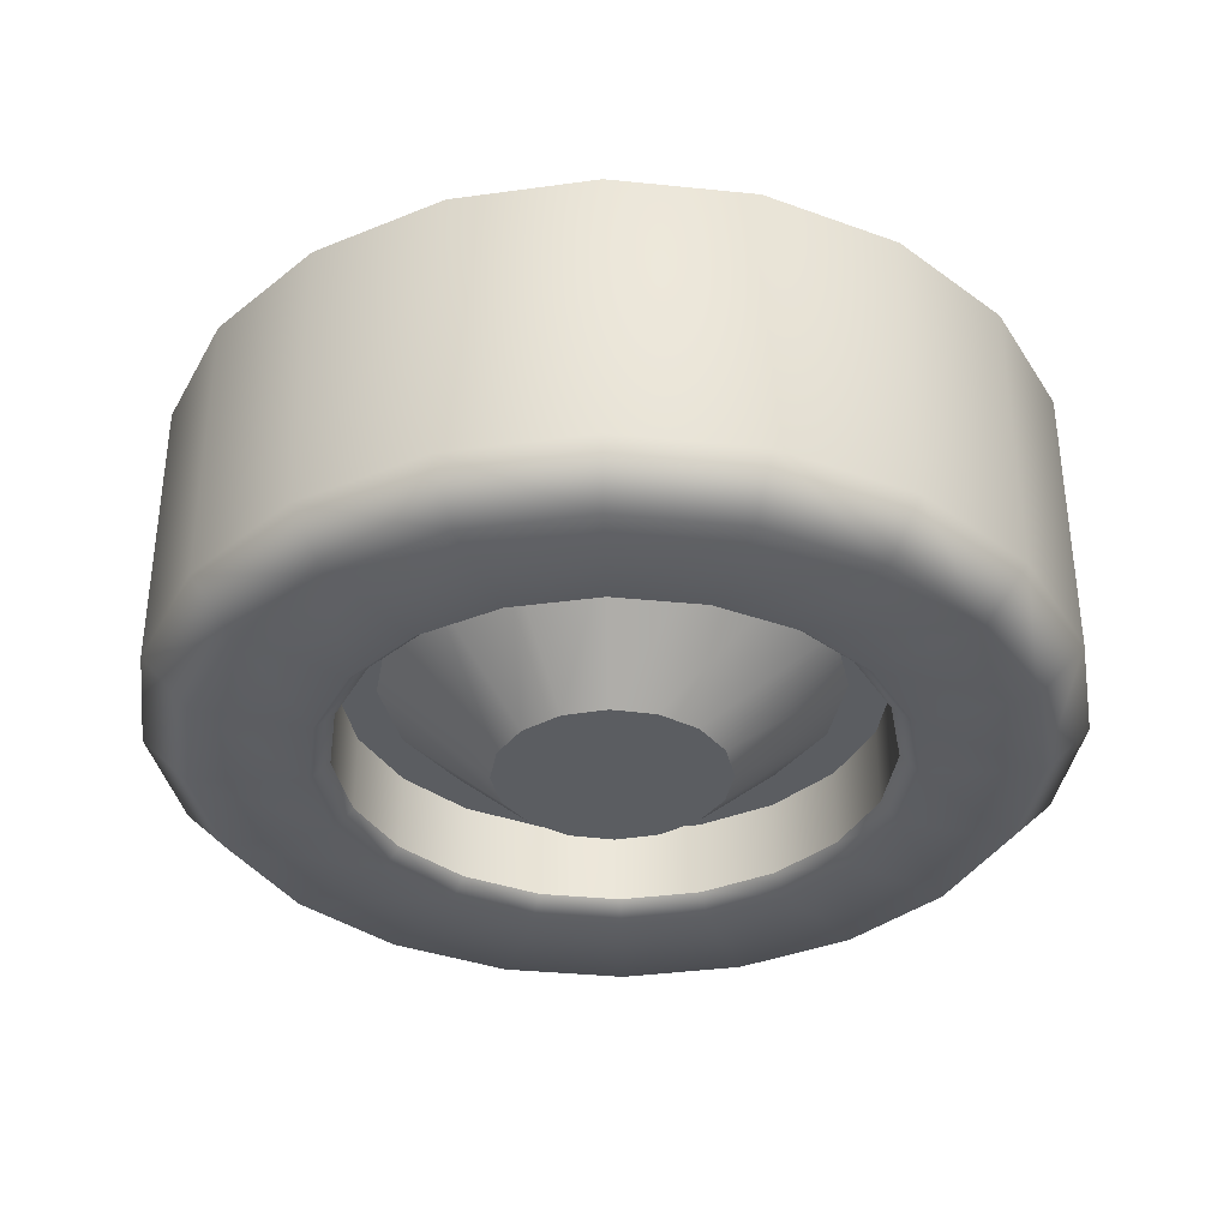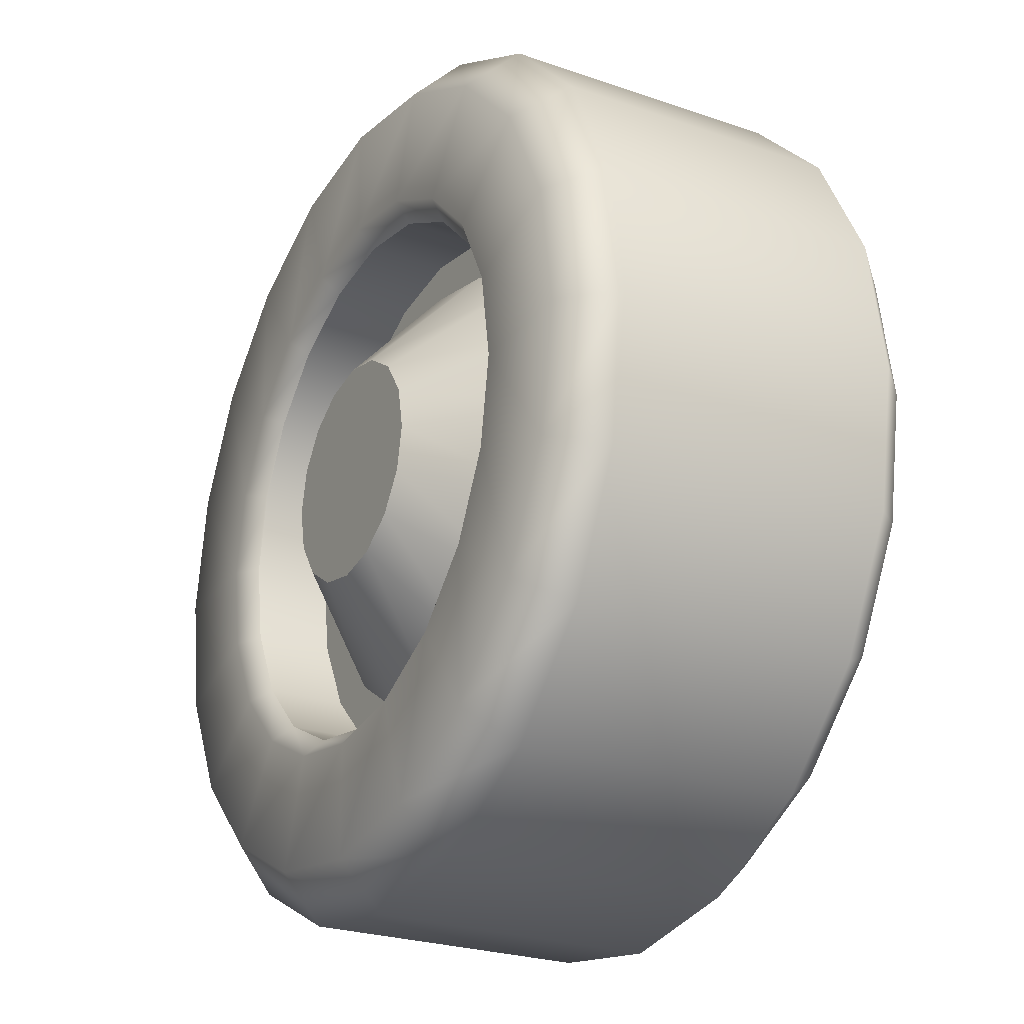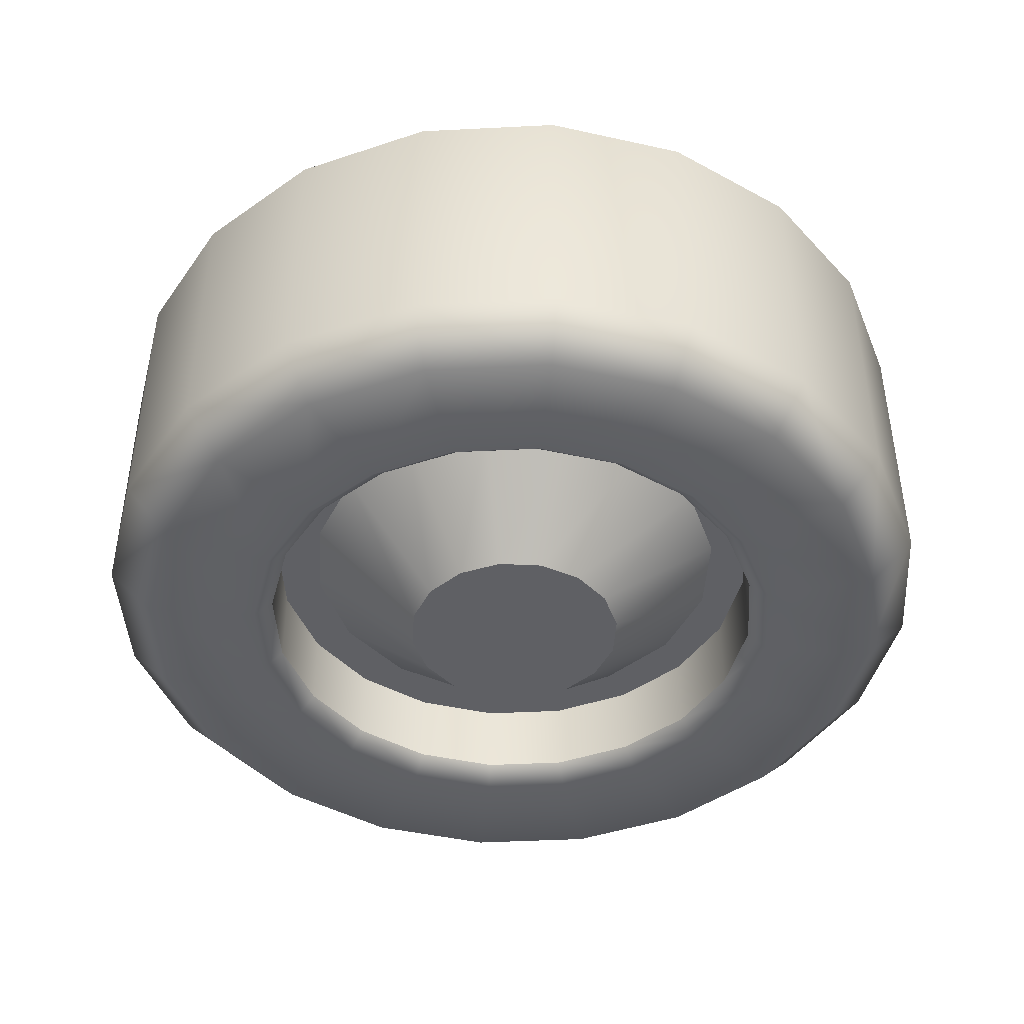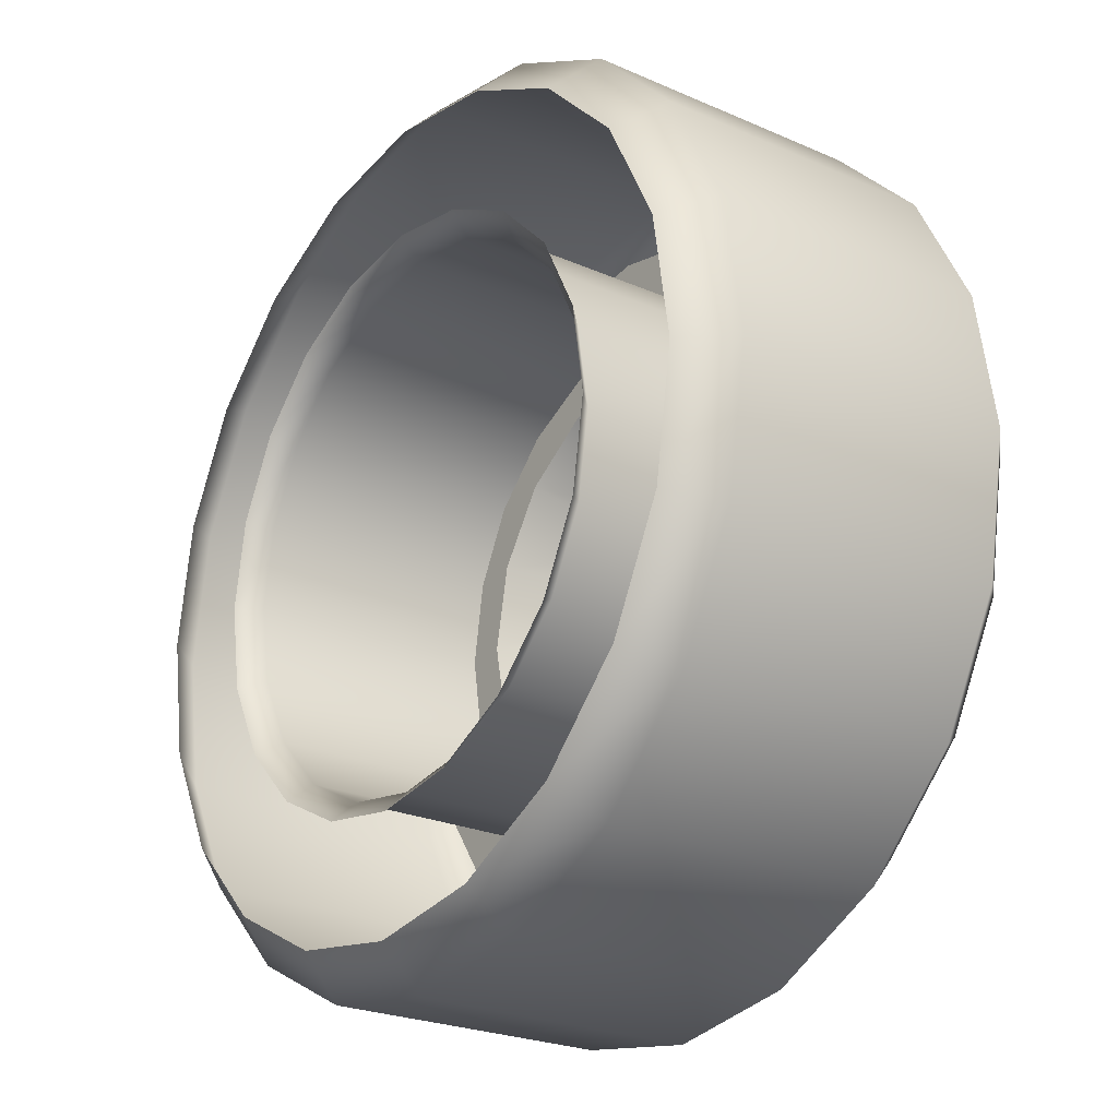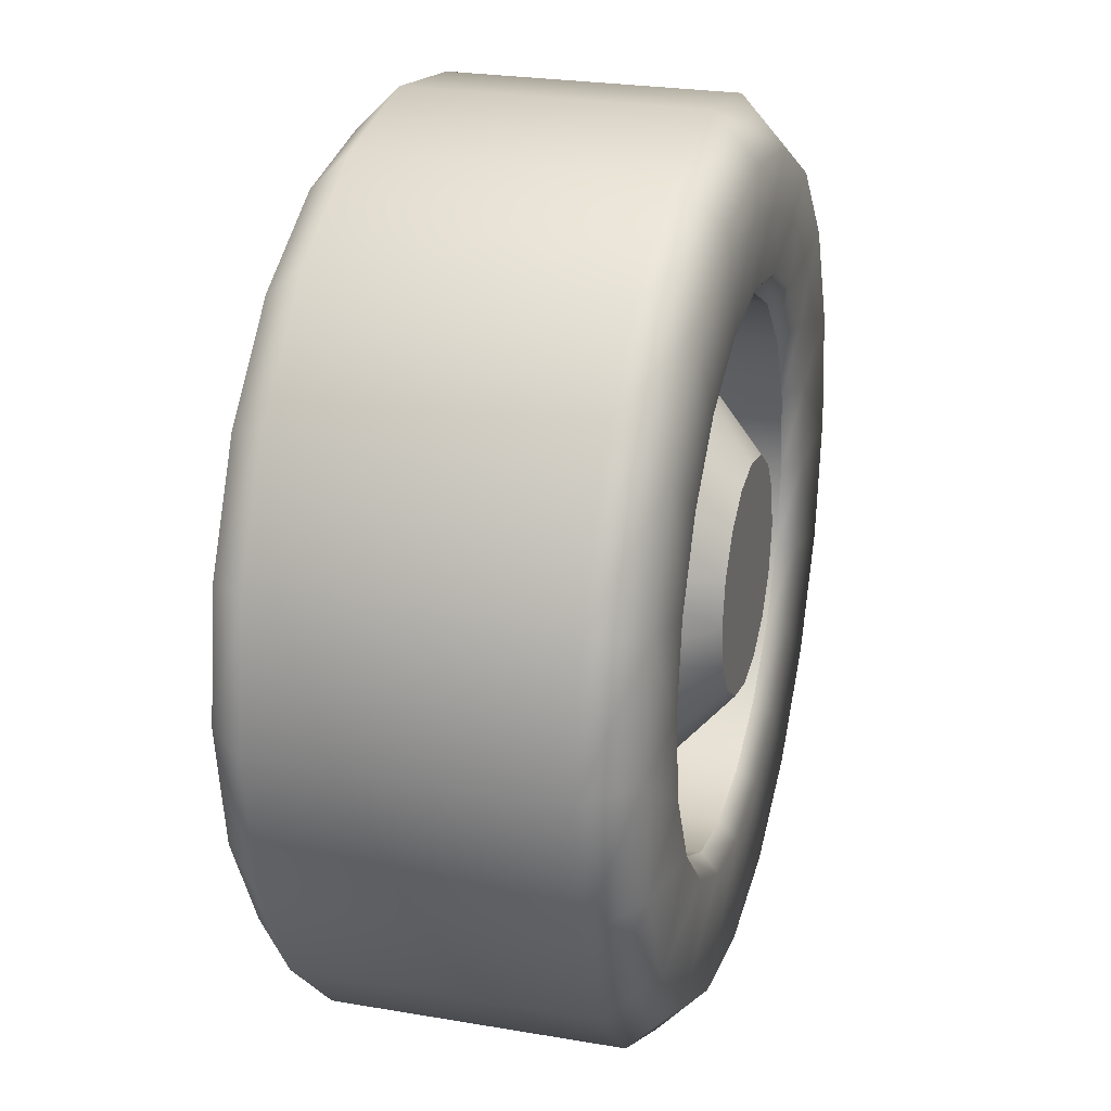
<metadata>
{"format":"obj","ext":"obj","renderer":"f3d","projection":"perspective","resolution":1024,"background":"white","views":[{"elev":-35.5,"azim":-88.7,"up":"+Z"},{"elev":-25.0,"azim":-119.4,"up":"+Y"},{"elev":-44.1,"azim":120.4,"up":"+Z"},{"elev":-23.9,"azim":53.7,"up":"+Y"},{"elev":25.2,"azim":105.5,"up":"+Y"}]}
</metadata>
<code>
g FoodVan2:FoodVan2:FoodVan_Wheels
v 91.94 1.788e-07 -42.59
v 87.44 -28.41 -42.59
v 97.61 -31.71 -32.03
v 102.6 1.788e-07 -32.03
v 87.44 28.41 -42.59
v 97.61 31.71 -32.03
v 83.03 -60.32 -32.03
v 74.38 -54.04 -42.59
v 60.32 -83.03 -32.03
v 54.04 -74.38 -42.59
v 31.71 -97.61 -32.03
v 28.41 -87.44 -42.59
v 6.104e-05 -102.6 -32.03
v 6.104e-05 -91.94 -42.59
v -31.71 -97.61 -32.03
v -28.41 -87.44 -42.59
v -60.32 -83.03 -32.03
v -54.04 -74.38 -42.59
v -83.03 -60.32 -32.03
v -74.38 -54.04 -42.59
v -97.6 -31.71 -32.03
v -87.44 -28.41 -42.59
v -102.6 1.788e-07 -32.03
v -91.94 1.788e-07 -42.59
v -97.6 31.71 -32.03
v -87.44 28.41 -42.59
v -83.03 60.32 -32.03
v -74.38 54.04 -42.59
v -60.32 83.03 -32.03
v -54.04 74.38 -42.59
v -31.71 97.6 -32.03
v -28.41 87.44 -42.59
v -60.32 -83.03 33.38
v -31.71 -97.61 33.38
v -54.61 -75.16 42.98
v -28.71 -88.36 42.98
v 6.104e-05 -102.6 33.38
v 6.104e-05 -92.91 42.98
v 31.71 -97.61 33.38
v 28.71 -88.36 42.98
v 60.32 -83.03 33.38
v 54.61 -75.16 42.98
v 83.03 -60.32 33.38
v 75.16 -54.61 42.98
v 97.61 -31.71 33.38
v 88.36 -28.71 42.98
v 102.6 1.788e-07 33.38
v 92.91 1.788e-07 42.98
v 97.61 31.71 33.38
v 88.36 28.71 42.98
v 83.03 60.32 33.38
v 75.16 54.61 42.98
v 60.32 83.03 33.38
v 54.61 75.16 42.98
v 31.71 97.6 33.38
v 28.71 88.36 42.98
v 6.104e-05 102.6 33.38
v 6.104e-05 92.91 42.98
v -31.71 97.6 33.38
v -28.71 88.36 42.98
v 6.104e-05 102.6 -32.03
v -31.71 97.6 -32.03
v -28.41 87.44 -42.59
v 6.104e-05 91.94 -42.59
v 31.71 97.6 -32.03
v 28.41 87.44 -42.59
v 60.32 83.03 -32.03
v 54.04 74.38 -42.59
v 83.03 60.32 -32.03
v 74.38 54.04 -42.59
v 61.29 1.788e-07 -38.3
v 58.29 -18.94 -38.3
v 62.42 -20.28 -42.59
v 65.63 1.788e-07 -42.59
v 58.29 18.94 -38.3
v 62.42 20.28 -42.59
v 53.1 -38.58 -42.59
v 49.58 -36.02 -38.3
v 38.58 -53.1 -42.59
v 36.02 -49.58 -38.3
v 20.28 -62.42 -42.59
v 18.94 -58.29 -38.3
v 6.104e-05 -65.63 -42.59
v 6.104e-05 -61.29 -38.3
v -20.28 -62.42 -42.59
v -18.94 -58.29 -38.3
v -38.58 -53.1 -42.59
v -36.02 -49.58 -38.3
v -53.1 -38.58 -42.59
v -49.58 -36.02 -38.3
v -62.42 -20.28 -42.59
v -58.29 -18.94 -38.3
v -65.63 1.788e-07 -42.59
v -61.29 1.788e-07 -38.3
v -62.42 20.28 -42.59
v -58.29 18.94 -38.3
v -53.1 38.58 -42.59
v -49.58 36.02 -38.3
v -38.58 53.1 -42.59
v -36.02 49.58 -38.3
v -20.28 62.42 -42.59
v -18.94 58.29 -38.3
v -18.94 58.29 -38.3
v 6.104e-05 61.29 -38.3
v 6.104e-05 65.63 -42.59
v -20.28 62.42 -42.59
v 20.28 62.42 -42.59
v 18.94 58.29 -38.3
v 38.58 53.1 -42.59
v 36.02 49.58 -38.3
v 53.1 38.58 -42.59
v 49.58 36.02 -38.3
v 62.42 -20.28 -42.59
v 87.44 -28.41 -42.59
v 91.94 1.788e-07 -42.59
v 65.63 1.788e-07 -42.59
v 53.1 -38.58 -42.59
v 74.38 -54.04 -42.59
v 38.58 -53.1 -42.59
v 54.04 -74.38 -42.59
v 20.28 -62.42 -42.59
v 28.41 -87.44 -42.59
v 6.104e-05 -65.63 -42.59
v 6.104e-05 -91.94 -42.59
v -20.28 -62.42 -42.59
v -28.41 -87.44 -42.59
v -38.58 -53.1 -42.59
v -54.04 -74.38 -42.59
v -53.1 -38.58 -42.59
v -74.38 -54.04 -42.59
v -62.42 -20.28 -42.59
v -87.44 -28.41 -42.59
v -65.63 1.788e-07 -42.59
v -91.94 1.788e-07 -42.59
v -62.42 20.28 -42.59
v -87.44 28.41 -42.59
v -53.1 38.58 -42.59
v -74.38 54.04 -42.59
v -38.58 53.1 -42.59
v -54.04 74.38 -42.59
v -20.28 62.42 -42.59
v -28.41 87.44 -42.59
v 6.104e-05 65.63 -42.59
v 6.104e-05 91.94 -42.59
v 20.28 62.42 -42.59
v 28.41 87.44 -42.59
v 38.58 53.1 -42.59
v 54.04 74.38 -42.59
v 53.1 38.58 -42.59
v 74.38 54.04 -42.59
v 62.42 20.28 -42.59
v 87.44 28.41 -42.59
v -83.03 -60.32 33.38
v -75.16 -54.61 42.98
v -88.36 -28.71 42.98
v -97.6 -31.71 33.38
v -92.91 1.788e-07 42.98
v -102.6 1.788e-07 33.38
v -88.36 28.71 42.98
v -97.6 31.71 33.38
v -75.16 54.61 42.98
v -83.03 60.32 33.38
v -54.61 75.16 42.98
v -60.32 83.03 33.38
v -28.71 88.36 42.98
v -31.71 97.6 33.38
v 61.29 1.788e-07 38.1
v 58.29 18.94 38.1
v 62.98 20.46 42.98
v 66.23 1.788e-07 42.98
v 58.29 -18.94 38.1
v 62.98 -20.46 42.98
v 49.58 -36.02 38.1
v 53.58 -38.93 42.98
v 36.02 -49.58 38.1
v 38.93 -53.58 42.98
v 18.94 -58.29 38.1
v 20.47 -62.98 42.98
v 6.104e-05 -61.29 38.1
v 6.104e-05 -66.23 42.98
v -18.94 -58.29 38.1
v -20.46 -62.98 42.98
v -36.02 -49.58 38.1
v -38.93 -53.58 42.98
v -49.58 -36.02 38.1
v -53.58 -38.93 42.98
v -58.29 -18.94 38.1
v -62.98 -20.46 42.98
v -61.29 1.788e-07 38.1
v -66.23 1.788e-07 42.98
v -58.29 18.94 38.1
v -62.98 20.46 42.98
v -49.58 36.02 38.1
v -53.58 38.93 42.98
v -36.02 49.58 38.1
v -38.93 53.58 42.98
v -18.94 58.29 38.1
v -20.46 62.98 42.98
v -36.02 -49.58 -38.3
v -18.94 -58.29 -38.3
v 6.104e-05 -61.29 -38.3
v 18.94 -58.29 -38.3
v 36.02 -49.58 -38.3
v 49.58 -36.02 -38.3
v 58.29 -18.94 -38.3
v 61.29 1.788e-07 -38.3
v 58.29 18.94 -38.3
v 49.58 36.02 -38.3
v 49.58 36.02 38.1
v 53.58 38.93 42.98
v 38.93 53.58 42.98
v 36.02 49.58 38.1
v 20.47 62.98 42.98
v 18.94 58.29 38.1
v 6.104e-05 66.23 42.98
v 6.104e-05 61.29 38.1
v -20.46 62.98 42.98
v -18.94 58.29 38.1
v -18.94 58.29 -38.3
v 6.104e-05 61.29 -38.3
v 18.94 58.29 -38.3
v 36.02 49.58 -38.3
v -49.58 -36.02 -38.3
v -58.29 -18.94 -38.3
v -61.29 1.788e-07 -38.3
v -58.29 18.94 -38.3
v -49.58 36.02 -38.3
v -36.02 49.58 -38.3
v -18.94 58.29 -38.3
v 18.26 19.03 -42.98
v -0.2964 0.4808 -42.98
v 23.94 10.52 -42.98
v 9.744 24.72 -42.98
v -0.2964 26.72 -42.98
v -10.34 24.72 -42.98
v -18.85 19.03 -42.98
v -24.54 10.52 -42.98
v -26.53 0.4808 -42.98
v -24.54 -9.559 -42.98
v -18.85 -18.07 -42.98
v -10.34 -23.76 -42.98
v -0.2964 -25.75 -42.98
v 9.744 -23.76 -42.98
v 18.26 -18.07 -42.98
v 23.94 -9.559 -42.98
v 25.94 0.4808 -42.98
v 56.21 56.98 -20.05
v 36.3 37.08 -20.05
v 47.52 20.29 -20.05
v 73.53 31.06 -20.05
v 30.28 74.3 -20.05
v 19.51 48.3 -20.05
v -0.2964 80.39 -20.05
v -0.2964 52.24 -20.05
v -30.88 74.3 -20.05
v -20.1 48.3 -20.05
v -56.8 56.98 -20.05
v -36.9 37.08 -20.05
v -74.12 31.06 -20.05
v -48.12 20.29 -20.05
v -80.2 0.4808 -20.05
v -52.06 0.4808 -20.05
v -74.12 -30.1 -20.05
v -48.12 -19.33 -20.05
v -56.8 -56.02 -20.05
v -36.9 -36.12 -20.05
v -30.88 -73.34 -20.05
v -20.1 -47.34 -20.05
v -0.2964 -79.43 -20.05
v -0.2964 -51.28 -20.05
v 30.28 -73.34 -20.05
v 19.51 -47.34 -20.05
v 56.21 -56.02 -20.05
v 36.3 -36.12 -20.05
v 73.53 -30.1 -20.05
v 47.52 -19.33 -20.05
v 79.61 0.4808 -20.05
v 51.46 0.4808 -20.05
v 36.3 37.08 -20.05
v 18.26 19.03 -42.98
v 23.94 10.52 -42.98
v 47.52 20.29 -20.05
v 19.51 48.3 -20.05
v 9.744 24.72 -42.98
v -0.2964 52.24 -20.05
v -0.2964 26.72 -42.98
v -20.1 48.3 -20.05
v -10.34 24.72 -42.98
v -36.9 37.08 -20.05
v -18.85 19.03 -42.98
v -48.12 20.29 -20.05
v -24.54 10.52 -42.98
v -52.06 0.4808 -20.05
v -26.53 0.4808 -42.98
v -48.12 -19.33 -20.05
v -24.54 -9.559 -42.98
v -36.9 -36.12 -20.05
v -18.85 -18.07 -42.98
v -20.1 -47.34 -20.05
v -10.34 -23.76 -42.98
v -0.2964 -51.28 -20.05
v -0.2964 -25.75 -42.98
v 19.51 -47.34 -20.05
v 9.744 -23.76 -42.98
v 36.3 -36.12 -20.05
v 18.26 -18.07 -42.98
v 47.52 -19.33 -20.05
v 23.94 -9.559 -42.98
v 51.46 0.4808 -20.05
v 25.94 0.4808 -42.98
g FoodVan2:FoodVan2:FoodVan_Wheels_0
f 3 2 1
f 4 3 1
f 1 5 4
f 5 6 4
f 3 7 2
f 7 8 2
f 7 9 8
f 9 10 8
f 9 11 10
f 11 12 10
f 11 13 12
f 13 14 12
f 13 15 14
f 15 16 14
f 15 17 16
f 17 18 16
f 17 19 18
f 19 20 18
f 19 21 20
f 21 22 20
f 21 23 22
f 23 24 22
f 23 25 24
f 25 26 24
f 25 27 26
f 27 28 26
f 27 29 28
f 29 30 28
f 29 31 30
f 31 32 30
f 17 33 19
f 34 33 17
f 35 33 34
f 36 35 34
f 36 34 37
f 38 36 37
f 38 37 39
f 40 38 39
f 40 39 41
f 42 40 41
f 42 41 43
f 44 42 43
f 44 43 45
f 46 44 45
f 46 45 47
f 48 46 47
f 47 49 48
f 49 50 48
f 50 49 51
f 52 50 51
f 52 51 53
f 54 52 53
f 54 53 55
f 56 54 55
f 56 55 57
f 58 56 57
f 58 57 59
f 60 58 59
f 47 45 3
f 4 47 3
f 3 45 7
f 45 43 7
f 7 43 9
f 43 41 9
f 9 41 11
f 41 39 11
f 11 39 13
f 39 37 13
f 13 37 15
f 37 34 15
f 15 34 17
f 59 57 61
f 62 59 61
f 62 61 63
f 61 64 63
f 61 65 64
f 61 57 65
f 65 66 64
f 65 67 66
f 67 68 66
f 67 69 68
f 69 70 68
f 69 6 70
f 6 5 70
f 57 55 65
f 65 55 67
f 55 53 67
f 67 53 69
f 53 51 69
f 69 51 6
f 51 49 6
f 6 49 4
f 49 47 4
f 73 72 71
f 74 73 71
f 71 75 74
f 75 76 74
f 73 77 72
f 77 78 72
f 77 79 78
f 79 80 78
f 79 81 80
f 81 82 80
f 81 83 82
f 83 84 82
f 83 85 84
f 85 86 84
f 85 87 86
f 87 88 86
f 87 89 88
f 89 90 88
f 89 91 90
f 91 92 90
f 91 93 92
f 93 94 92
f 93 95 94
f 95 96 94
f 95 97 96
f 97 98 96
f 97 99 98
f 99 100 98
f 99 101 100
f 101 102 100
f 105 104 103
f 106 105 103
f 105 107 104
f 107 108 104
f 107 109 108
f 109 110 108
f 109 111 110
f 111 112 110
f 111 76 112
f 76 75 112
f 115 114 113
f 116 115 113
f 113 114 117
f 114 118 117
f 117 118 119
f 118 120 119
f 119 120 121
f 120 122 121
f 121 122 123
f 122 124 123
f 123 124 125
f 124 126 125
f 125 126 127
f 126 128 127
f 127 128 129
f 128 130 129
f 129 130 131
f 130 132 131
f 131 132 133
f 132 134 133
f 133 134 135
f 134 136 135
f 135 136 137
f 136 138 137
f 137 138 139
f 138 140 139
f 139 140 141
f 140 142 141
f 141 142 143
f 142 144 143
f 143 144 145
f 144 146 145
f 145 146 147
f 146 148 147
f 147 148 149
f 148 150 149
f 149 150 151
f 150 152 151
f 151 152 116
f 152 115 116
f 154 153 33
f 35 154 33
f 154 155 153
f 155 156 153
f 155 157 156
f 157 158 156
f 157 159 158
f 159 160 158
f 159 161 160
f 161 162 160
f 161 163 162
f 163 164 162
f 163 165 164
f 165 166 164
f 33 153 19
f 156 158 23
f 21 156 23
f 153 156 21
f 19 153 21
f 158 160 25
f 23 158 25
f 160 162 27
f 25 160 27
f 162 164 29
f 27 162 29
f 164 166 31
f 29 164 31
f 169 168 167
f 170 169 167
f 167 171 170
f 171 172 170
f 171 173 172
f 173 174 172
f 173 175 174
f 175 176 174
f 175 177 176
f 177 178 176
f 177 179 178
f 179 180 178
f 179 181 180
f 181 182 180
f 181 183 182
f 183 184 182
f 183 185 184
f 185 186 184
f 185 187 186
f 187 188 186
f 187 189 188
f 189 190 188
f 189 191 190
f 191 192 190
f 191 193 192
f 193 194 192
f 193 195 194
f 195 196 194
f 195 197 196
f 197 198 196
f 183 199 185
f 200 199 183
f 181 200 183
f 201 200 181
f 179 201 181
f 202 201 179
f 177 202 179
f 203 202 177
f 175 203 177
f 204 203 175
f 173 204 175
f 205 204 173
f 171 205 173
f 206 205 171
f 167 206 171
f 207 206 167
f 168 207 167
f 208 207 168
f 209 208 168
f 209 168 210
f 209 210 211
f 212 209 211
f 212 211 213
f 214 212 213
f 214 213 215
f 216 214 215
f 216 215 217
f 218 216 217
f 168 169 210
f 218 219 216
f 219 220 216
f 216 220 214
f 220 221 214
f 214 221 212
f 221 222 212
f 222 208 209
f 212 222 209
f 199 223 185
f 185 223 187
f 223 224 187
f 187 224 189
f 224 225 189
f 189 225 191
f 225 226 191
f 191 226 193
f 226 227 193
f 193 227 195
f 227 228 195
f 195 228 197
f 228 229 197
f 232 231 230
f 230 231 233
f 233 231 234
f 234 231 235
f 235 231 236
f 236 231 237
f 237 231 238
f 238 231 239
f 239 231 240
f 240 231 241
f 241 231 242
f 242 231 243
f 243 231 244
f 244 231 245
f 245 231 246
f 246 231 232
f 249 248 247
f 250 249 247
f 247 248 251
f 248 252 251
f 251 252 253
f 252 254 253
f 253 254 255
f 254 256 255
f 255 256 257
f 256 258 257
f 257 258 259
f 258 260 259
f 259 260 261
f 260 262 261
f 261 262 263
f 262 264 263
f 263 264 265
f 264 266 265
f 265 266 267
f 266 268 267
f 267 268 269
f 268 270 269
f 269 270 271
f 270 272 271
f 271 272 273
f 272 274 273
f 273 274 275
f 274 276 275
f 275 276 277
f 276 278 277
f 277 278 250
f 278 249 250
f 281 280 279
f 282 281 279
f 279 280 283
f 280 284 283
f 283 284 285
f 284 286 285
f 285 286 287
f 286 288 287
f 287 288 289
f 288 290 289
f 289 290 291
f 290 292 291
f 291 292 293
f 292 294 293
f 293 294 295
f 294 296 295
f 295 296 297
f 296 298 297
f 297 298 299
f 298 300 299
f 299 300 301
f 300 302 301
f 301 302 303
f 302 304 303
f 303 304 305
f 304 306 305
f 305 306 307
f 306 308 307
f 307 308 309
f 308 310 309
f 309 310 282
f 310 281 282

</code>
